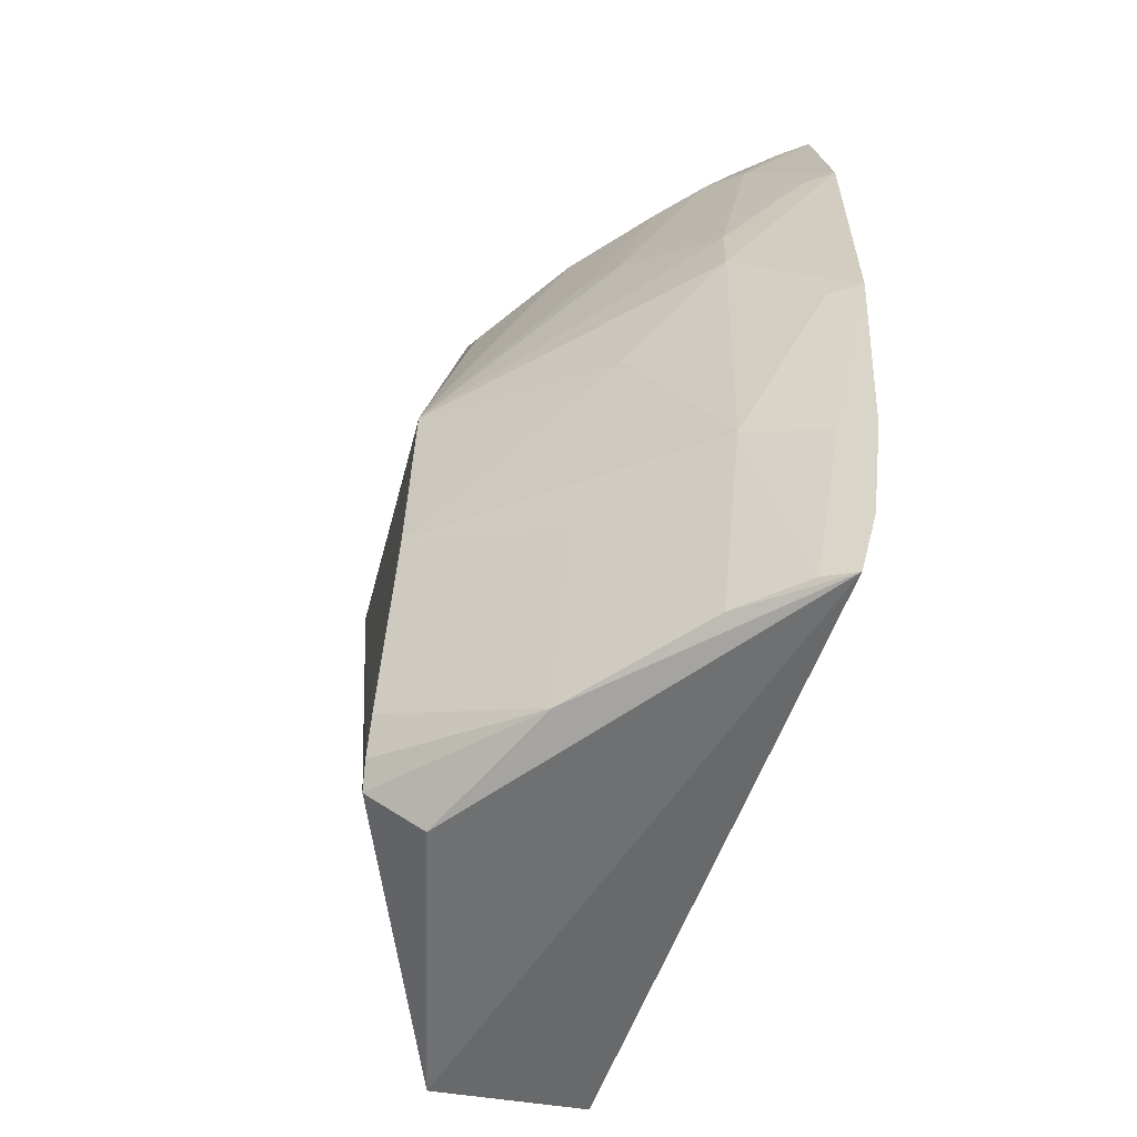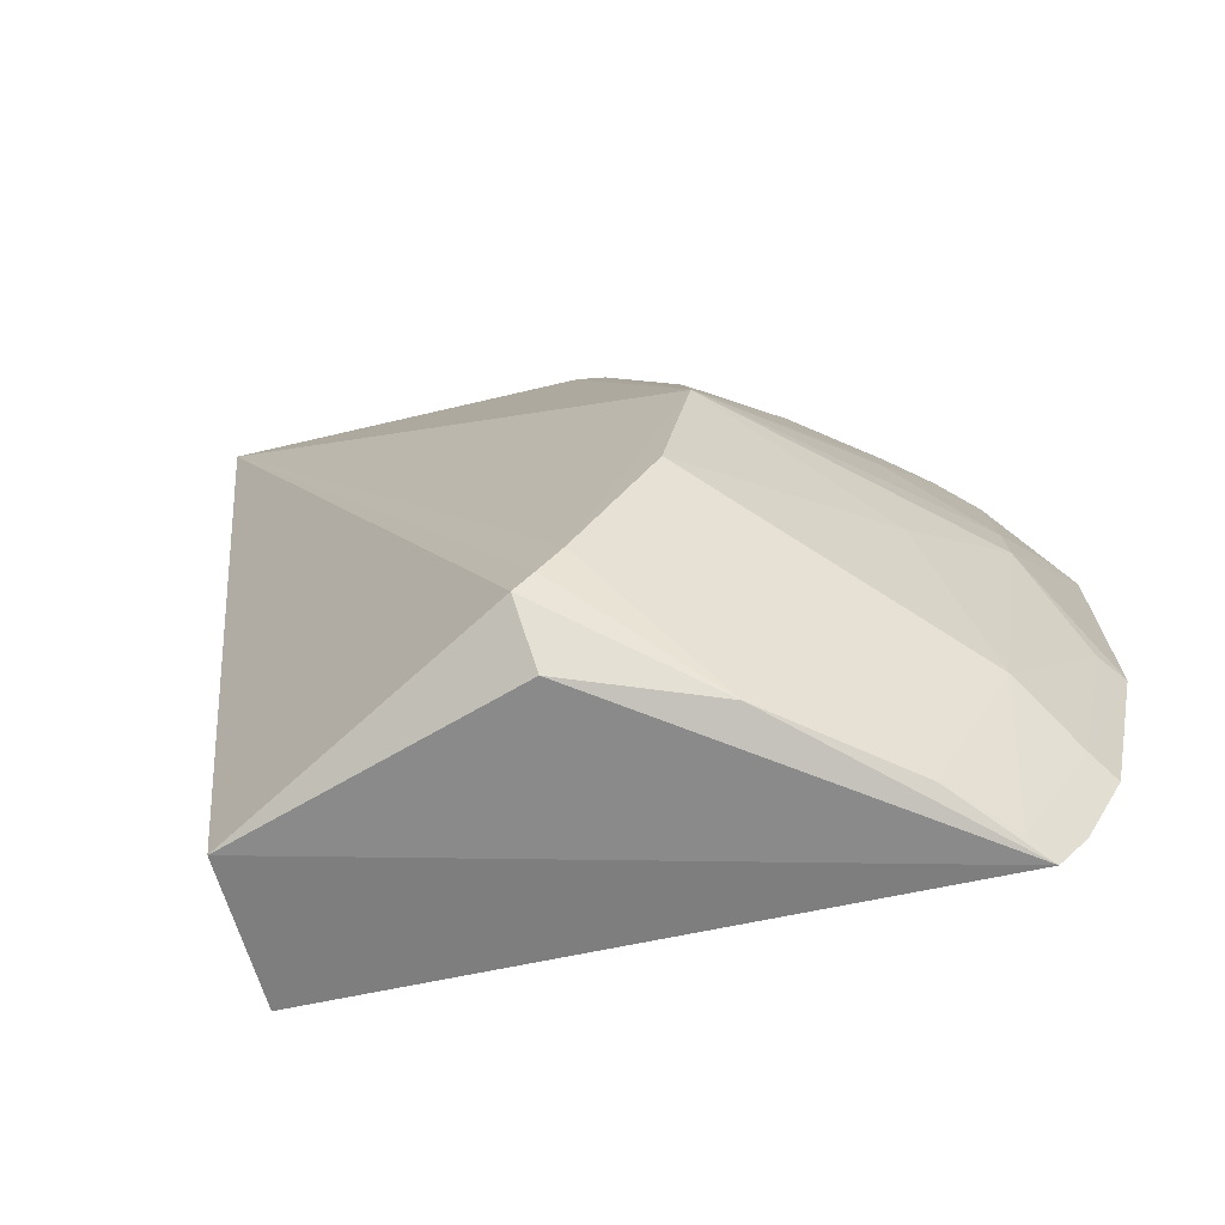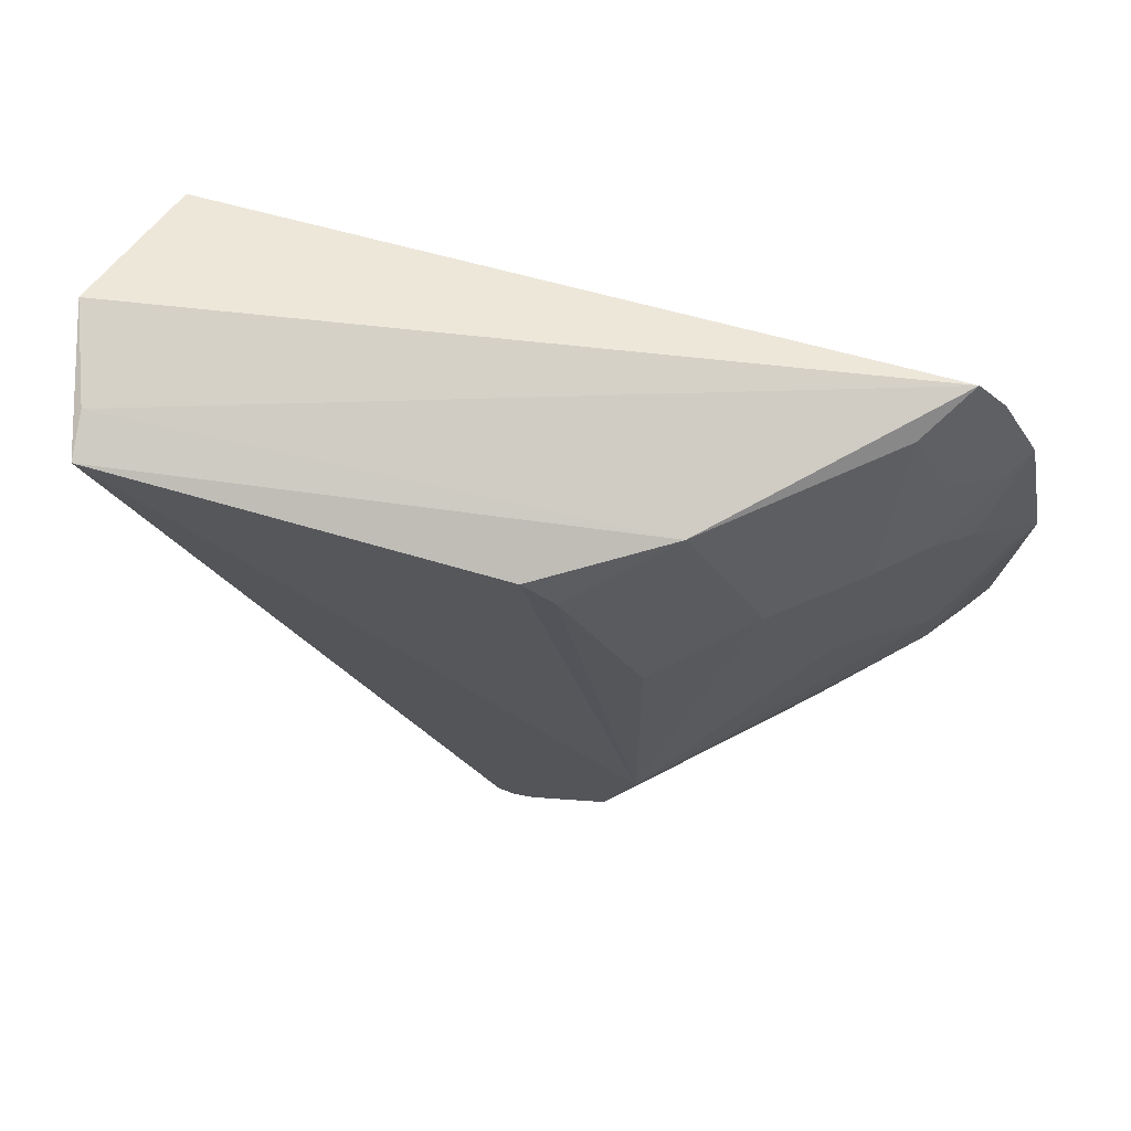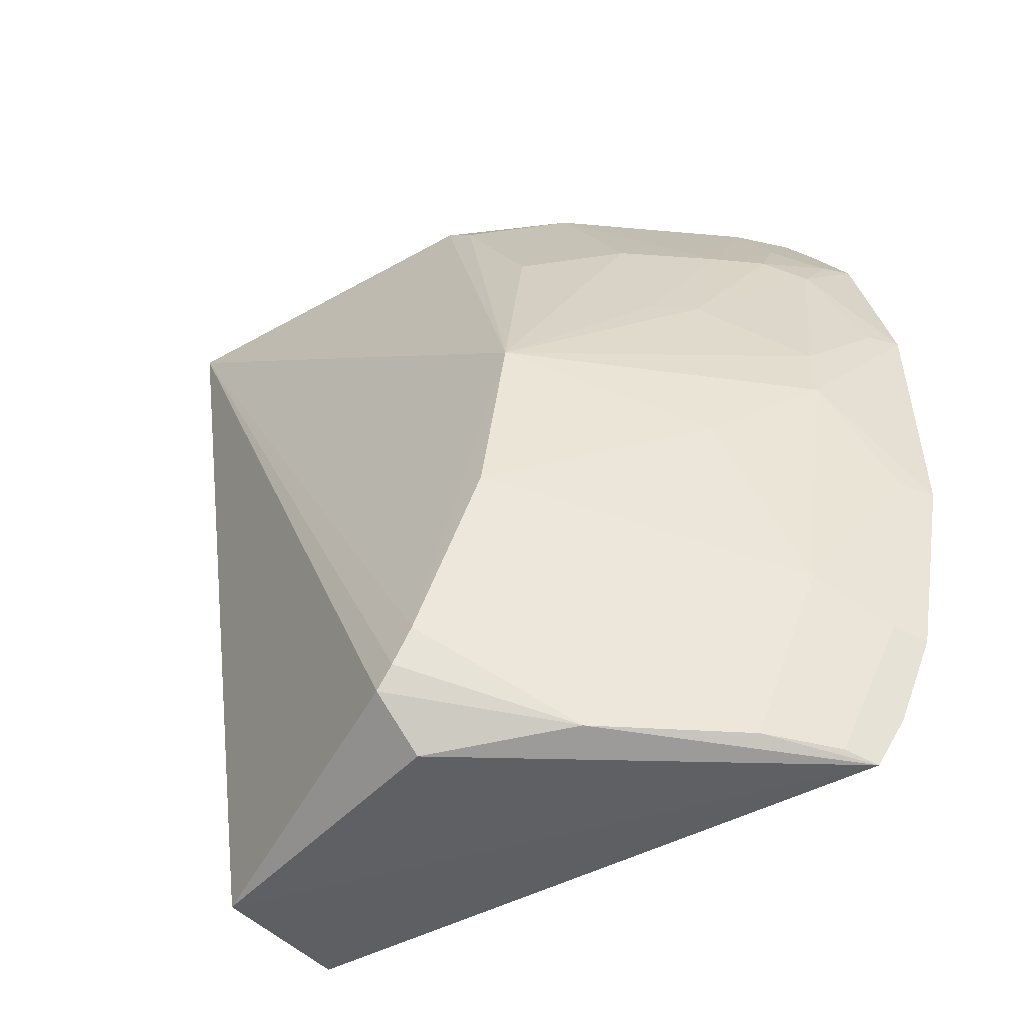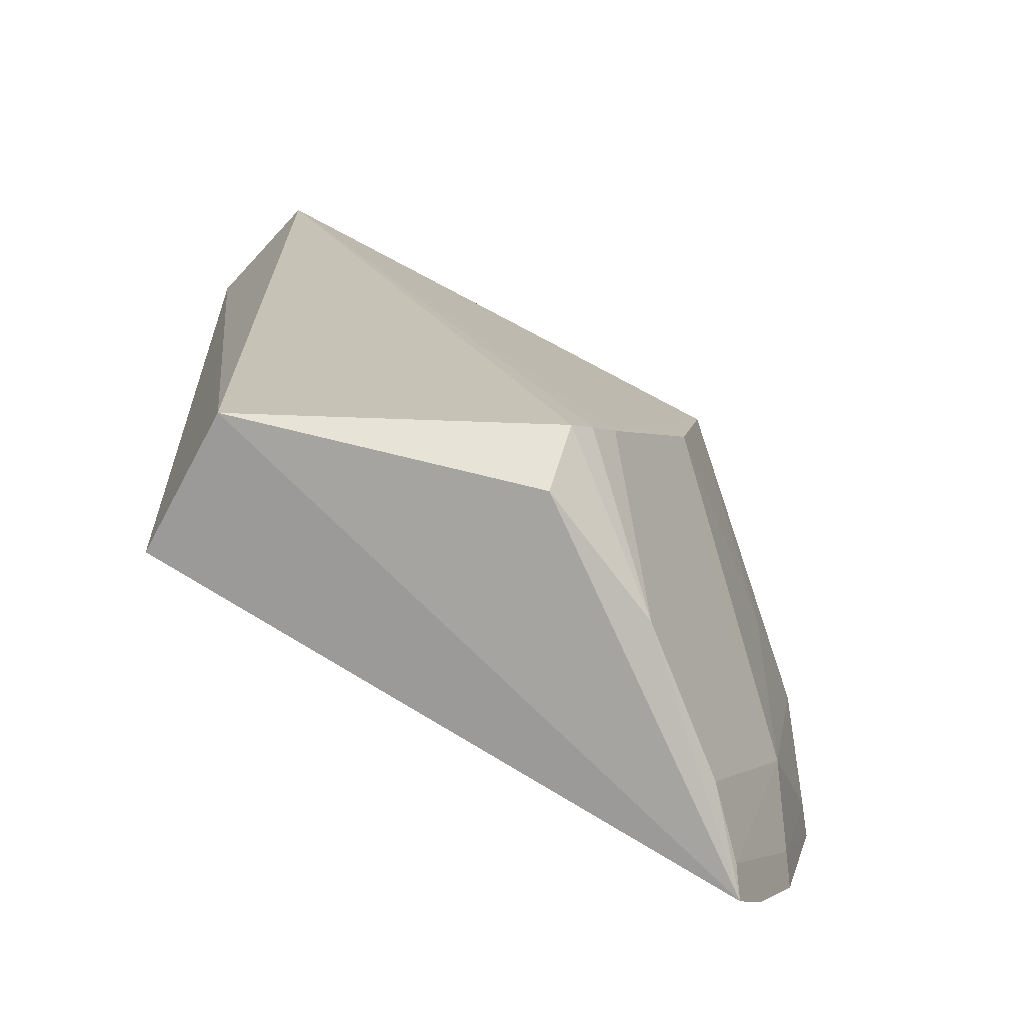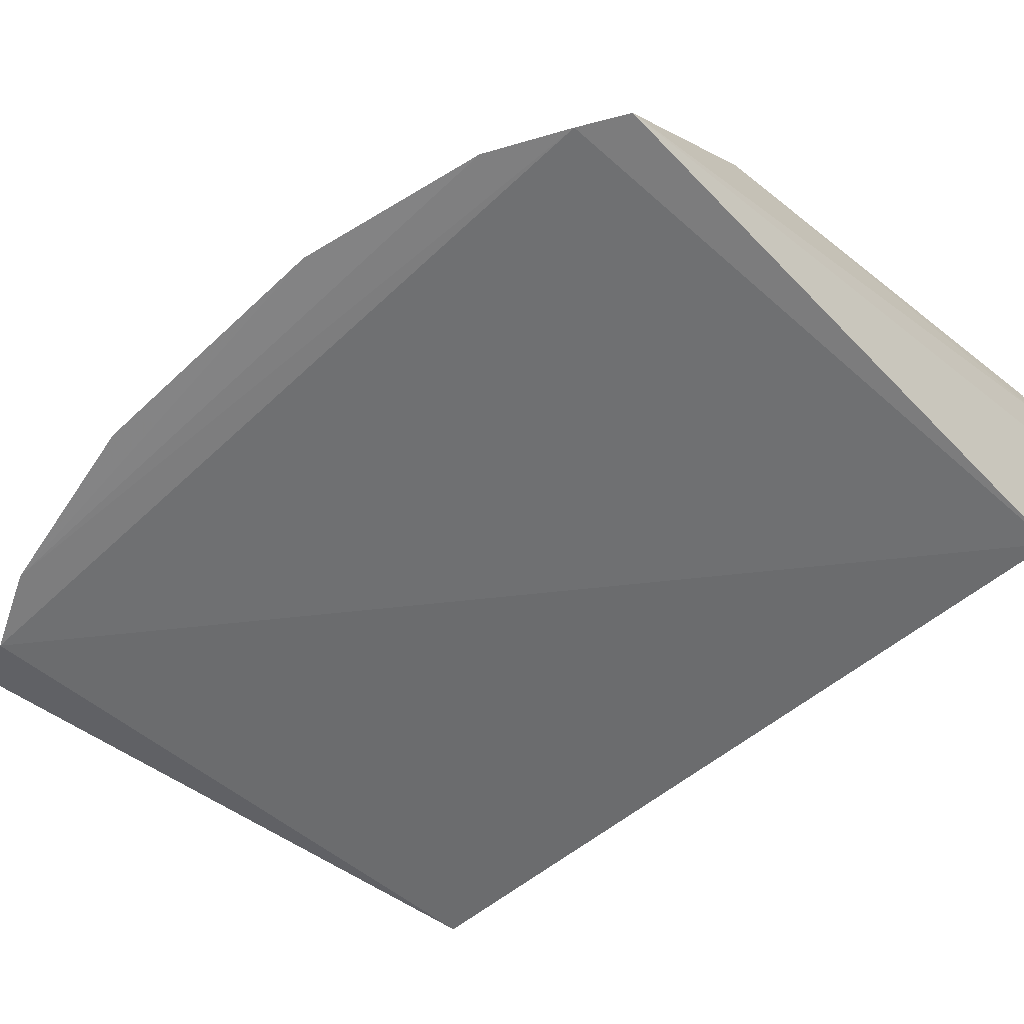
<metadata>
{"format":"obj","ext":"obj","renderer":"f3d","projection":"perspective","resolution":1024,"background":"white","views":[{"elev":-61.3,"azim":77.6,"up":"+Y"},{"elev":-72.1,"azim":21.1,"up":"+Y"},{"elev":76.2,"azim":21.1,"up":"+Y"},{"elev":-52.8,"azim":40.6,"up":"+Y"},{"elev":-78.8,"azim":-22.9,"up":"+Y"},{"elev":-59.0,"azim":133.7,"up":"+Z"}]}
</metadata>
<code>
v 0.3056 -0.1349 0.1384
v 0.3477 -0.016 0.1368
v 0.2358 -0.03929 0.2668
v 0.05457 0.2153 0.2484
v 0.05198 0.1984 0.1671
v 0.2399 0.2027 0.2176
v 0.312 -0.06981 0.1734
v 0.3183 0.1889 0.1367
v 0.07809 -0.1225 0.2238
v 0.1973 0.199 0.248
v 0.3318 -0.0873 0.1355
v 0.328 0.03017 0.1756
v 0.2388 -0.1317 0.2161
v 0.3164 -0.1175 0.1354
v 0.3075 0.2062 0.1397
v 0.07235 -0.1112 0.1671
v 0.1886 -0.12 0.2657
v 0.05783 0.2126 0.2646
v 0.2472 0.03097 0.2668
v 0.2996 -0.1318 0.1495
v 0.3258 -0.08425 0.1466
v 0.3336 0.1587 0.1368
v 0.341 -0.01495 0.1479
v 0.2975 -9.505e-05 0.2057
v 0.2693 -0.07119 0.2164
v 0.1893 -0.1358 0.2446
v 0.04016 0.2176 0.2163
v 0.2051 -0.09967 0.2669
v 0.2396 0.1268 0.2475
v 0.2815 -0.1303 0.1731
v 0.3484 0.0865 0.1373
v 0.3135 0.141 0.1748
v 0.1963 -0.1124 0.2666
v 0.2091 0.1873 0.2473
v 0.2967 0.08551 0.2051
v 0.326 0.1308 0.1623
v 0.2704 0.1421 0.2178
v 0.3109 0.1699 0.1619
v 0.3272 0.05524 0.1749
v 0.3277 0.1556 0.1479
v 0.2988 0.1412 0.1903
v 0.2955 0.2001 0.1618
v 0.3417 0.08545 0.1484
v 0.2841 0.08592 0.2178
f 14 5 8
f 14 8 11
f 15 8 5
f 15 4 6
f 16 1 9
f 16 14 1
f 16 5 14
f 18 10 6
f 18 6 4
f 18 9 17
f 19 10 18
f 20 14 11
f 20 1 14
f 21 11 2
f 21 20 11
f 21 7 20
f 22 11 8
f 23 12 7
f 23 2 12
f 23 21 2
f 23 7 21
f 24 3 7
f 24 7 12
f 24 19 3
f 24 12 19
f 25 13 7
f 25 7 3
f 25 3 13
f 26 9 1
f 26 1 13
f 26 17 9
f 26 13 17
f 27 15 5
f 27 4 15
f 27 5 16
f 27 16 9
f 27 18 4
f 27 9 18
f 28 13 3
f 28 19 18
f 28 3 19
f 30 13 1
f 30 1 20
f 30 20 7
f 30 7 13
f 31 2 11
f 31 11 22
f 31 12 2
f 33 17 13
f 33 13 28
f 33 28 18
f 33 18 17
f 34 6 10
f 34 10 19
f 34 19 29
f 36 31 22
f 36 32 35
f 37 29 19
f 37 34 29
f 37 6 34
f 39 35 19
f 39 19 12
f 39 36 35
f 39 12 31
f 40 36 22
f 40 32 36
f 40 38 32
f 40 22 38
f 41 35 32
f 41 6 37
f 42 15 6
f 42 6 41
f 42 41 32
f 42 32 38
f 42 8 15
f 42 38 22
f 42 22 8
f 43 39 31
f 43 31 36
f 43 36 39
f 44 19 35
f 44 35 41
f 44 41 37
f 44 37 19

</code>
